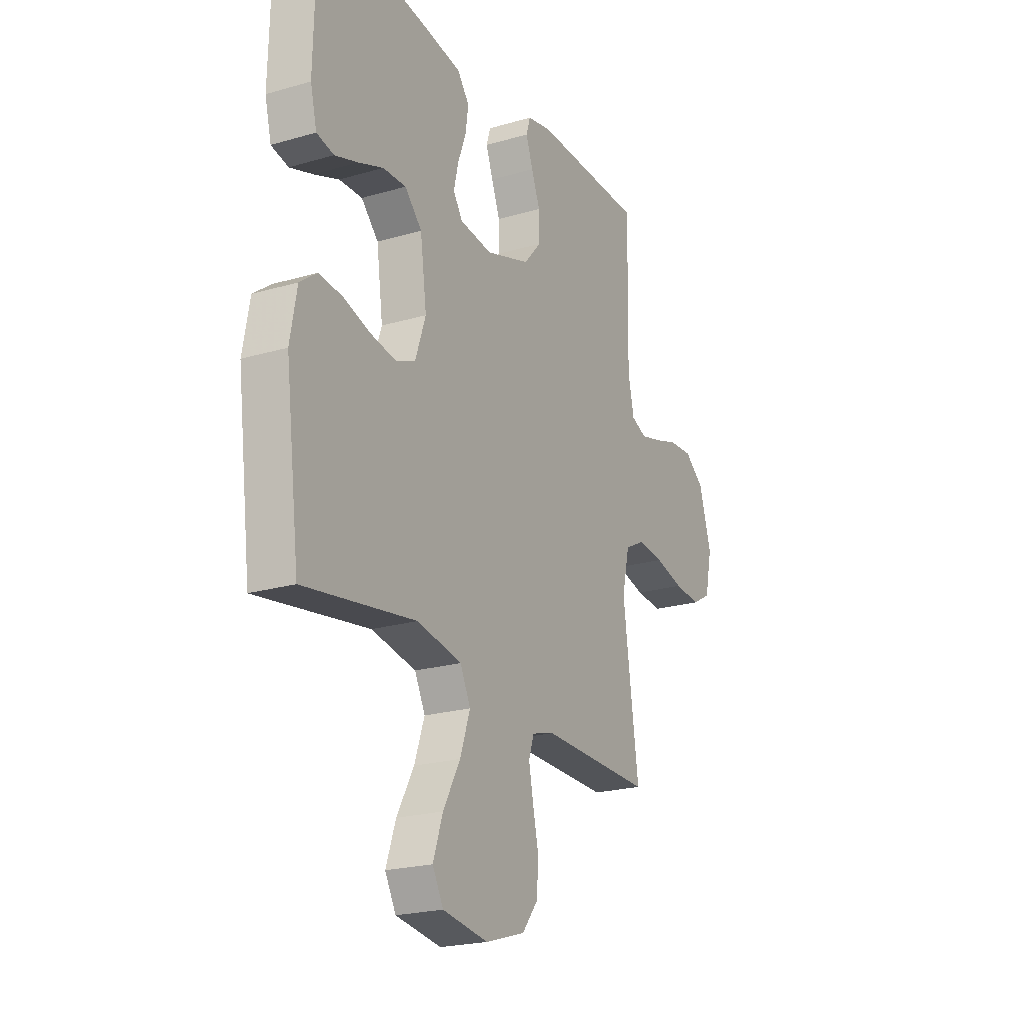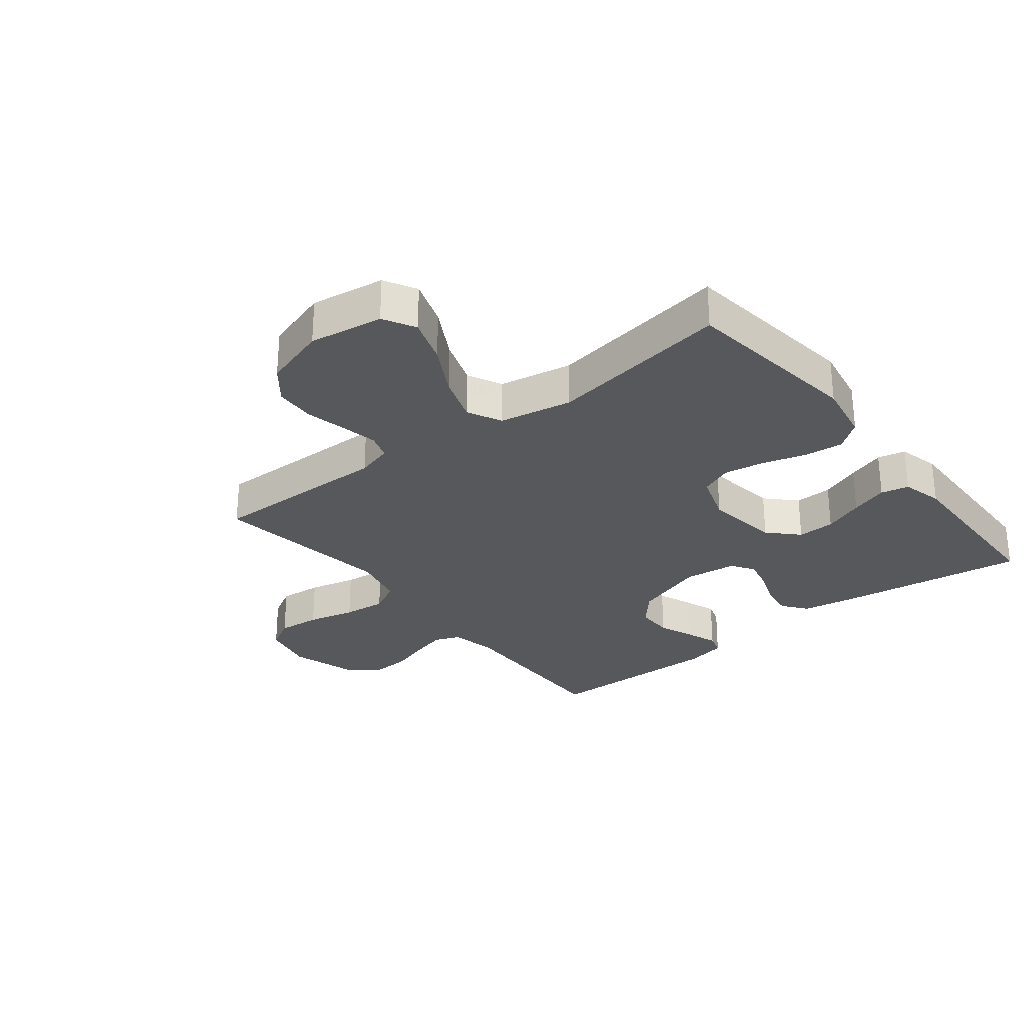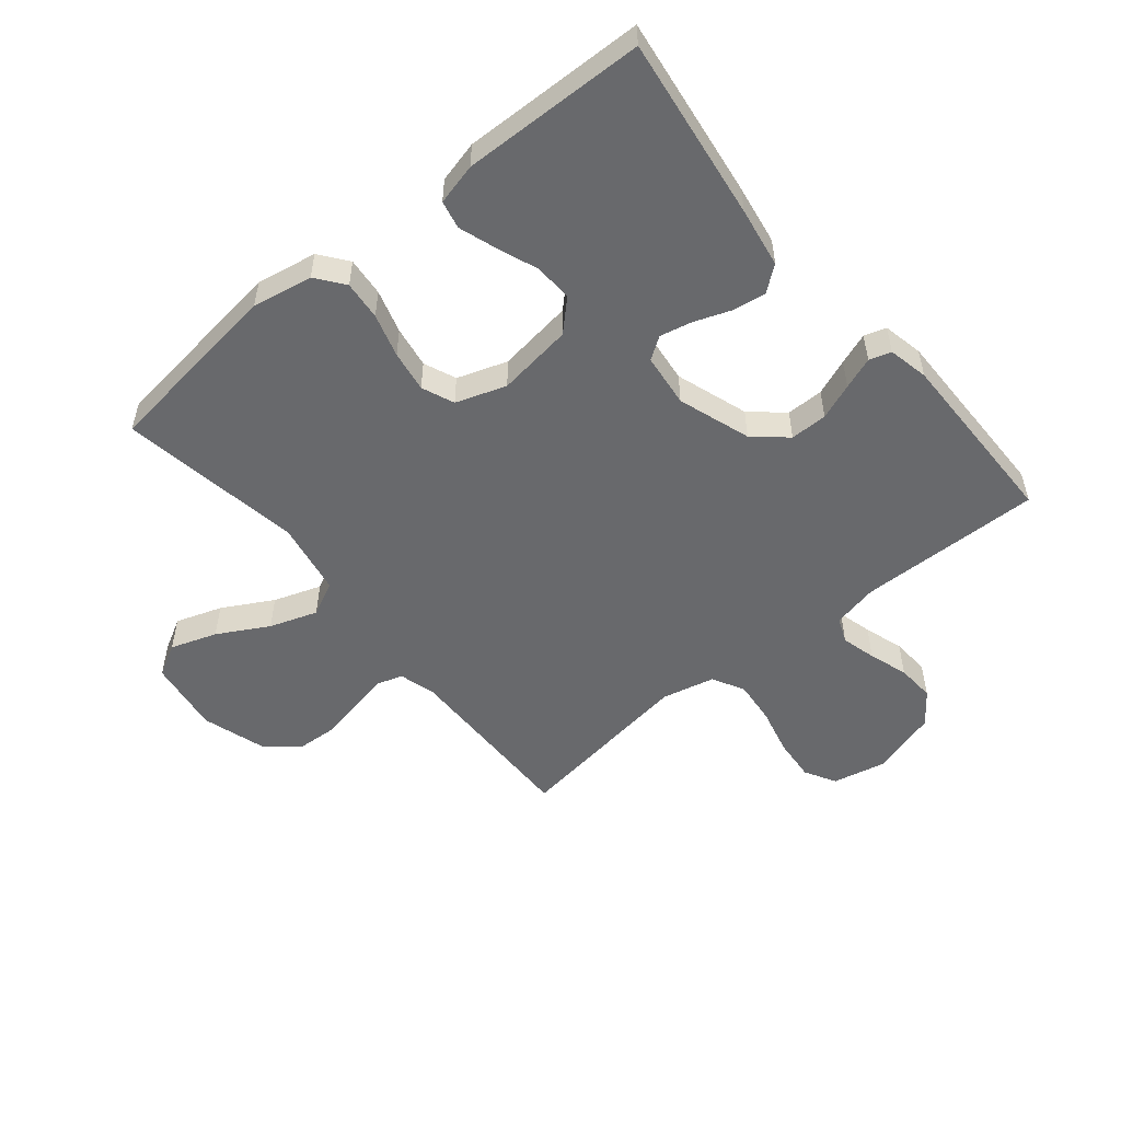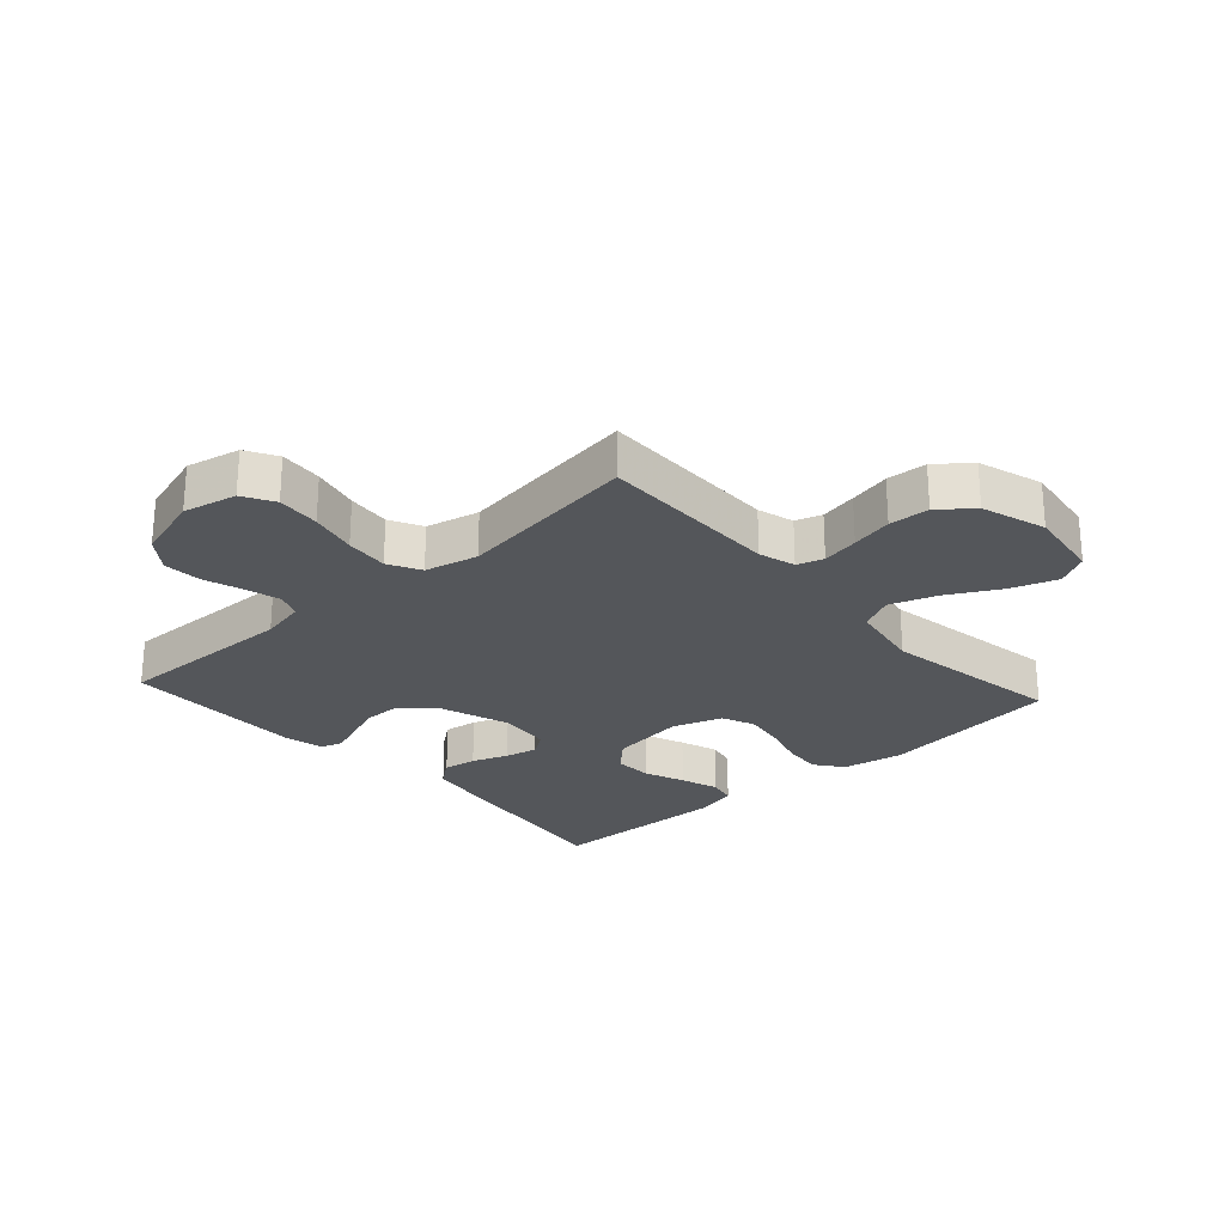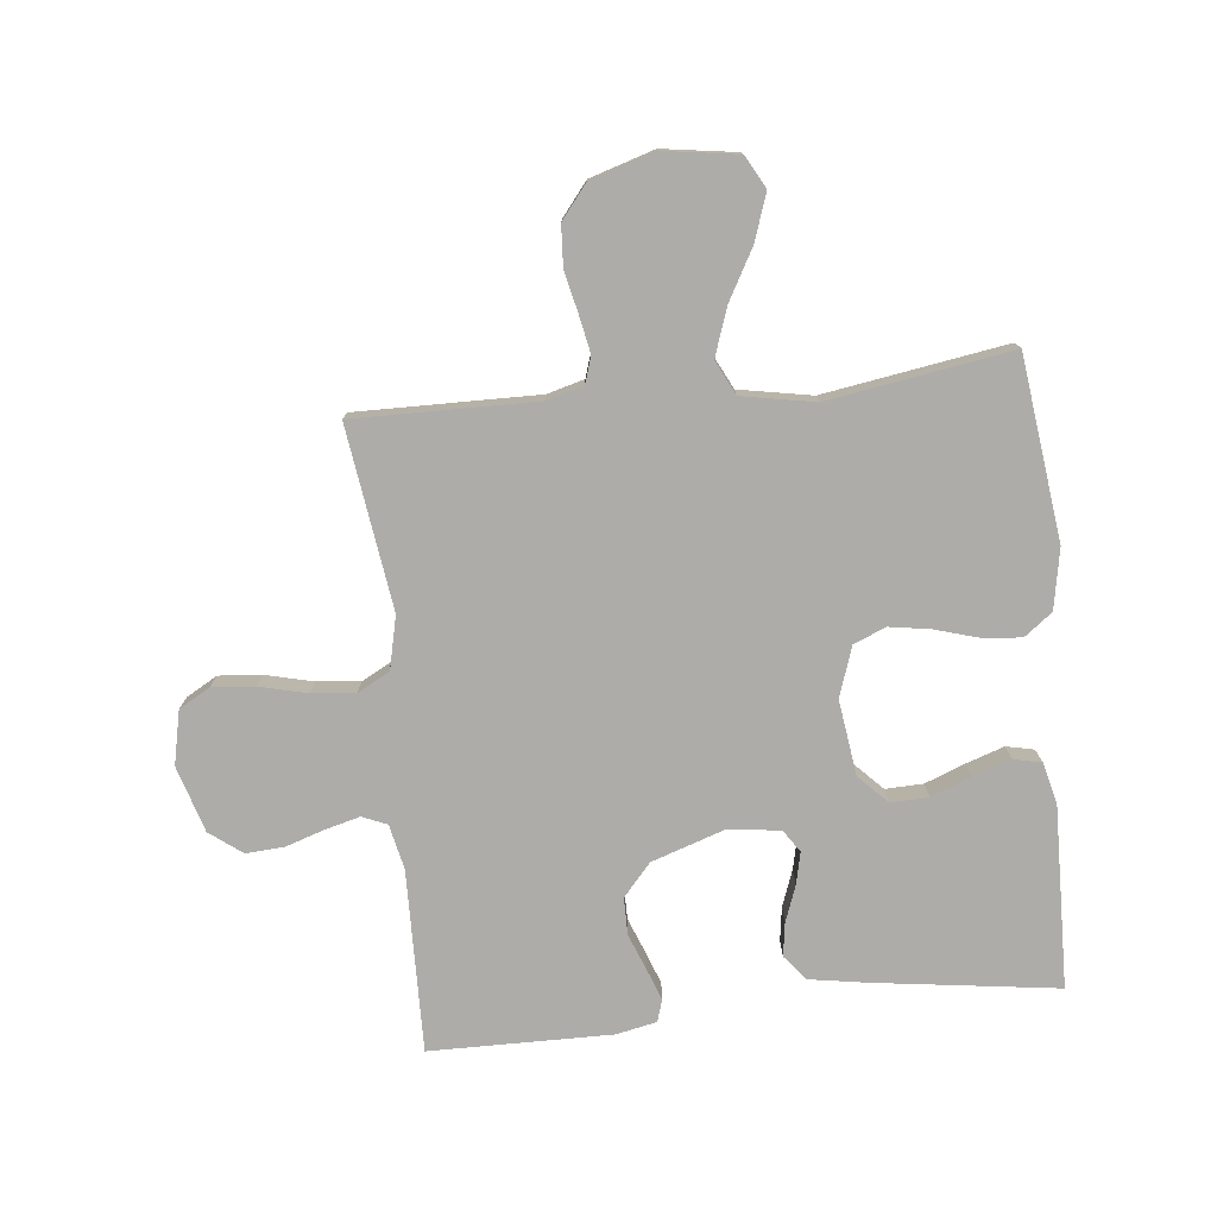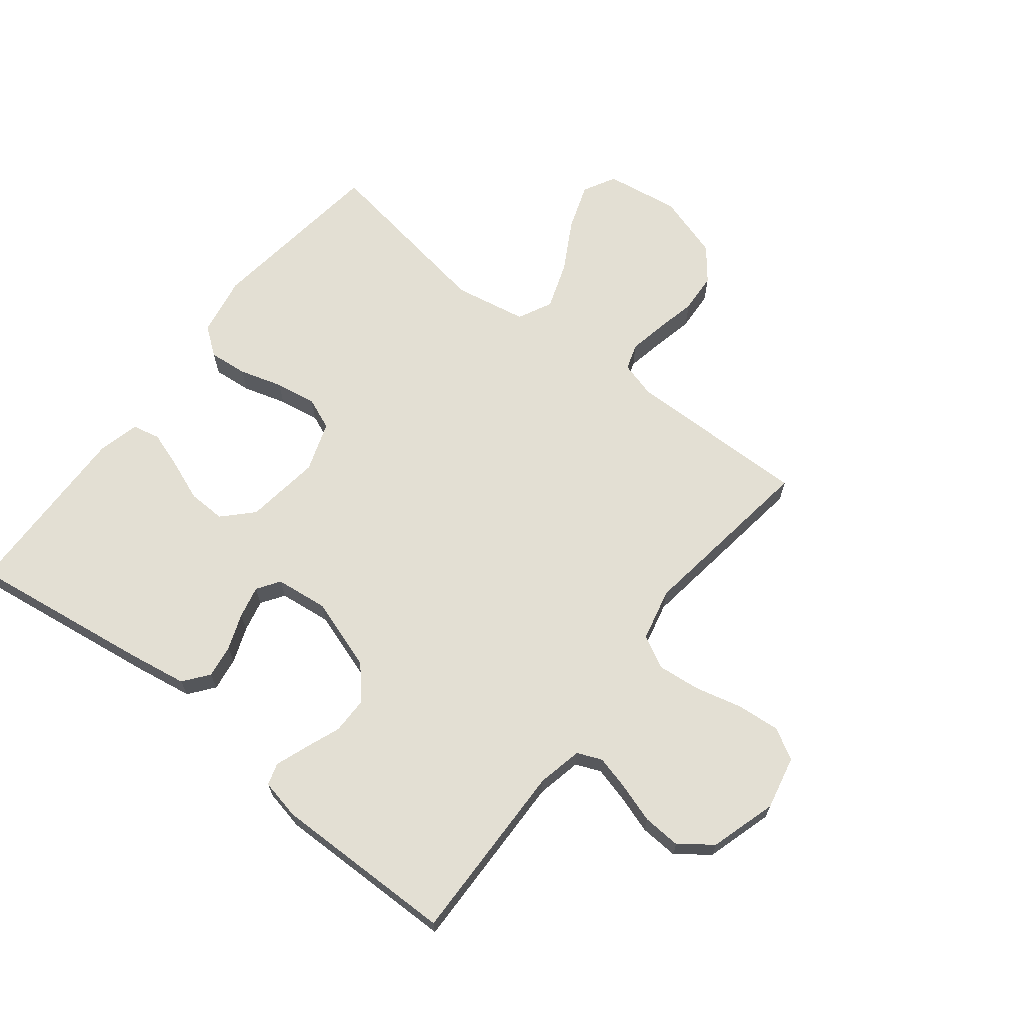
<metadata>
{"format":"obj","ext":"obj","renderer":"f3d","projection":"perspective","resolution":1024,"background":"white","views":[{"elev":-22.1,"azim":-63.0,"up":"+Z"},{"elev":-28.3,"azim":-141.7,"up":"+Y"},{"elev":-52.7,"azim":-50.5,"up":"+Y"},{"elev":-25.4,"azim":132.1,"up":"+Y"},{"elev":-77.0,"azim":-174.0,"up":"+Y"},{"elev":66.9,"azim":38.0,"up":"+Y"}]}
</metadata>
<code>
v -0.5 0.07 -0.5
v -0.538 0.07 -0.2
v -0.52 0.07 -0.101
v -0.474 0.07 -0.066
v -0.41 0.07 -0.072
v -0.339 0.07 -0.093
v -0.271 0.07 -0.104
v -0.218 0.07 -0.082
v -0.19 0.07 0
v -0.207 0.07 0.124
v -0.253 0.07 0.171
v -0.315 0.07 0.169
v -0.382 0.07 0.143
v -0.444 0.07 0.122
v -0.49 0.07 0.132
v -0.507 0.07 0.2
v -0.5 0.07 0.5
v -0.2 0.07 0.459
v -0.102 0.07 0.443
v -0.07 0.07 0.402
v -0.078 0.07 0.347
v -0.1 0.07 0.288
v -0.112 0.07 0.235
v -0.087 0.07 0.198
v 0 0.07 0.188
v 0.119 0.07 0.228
v 0.165 0.07 0.281
v 0.165 0.07 0.342
v 0.142 0.07 0.401
v 0.123 0.07 0.453
v 0.134 0.07 0.489
v 0.2 0.07 0.503
v 0.5 0.07 0.5
v 0.494 0.07 0.2
v 0.51 0.07 0.126
v 0.551 0.07 0.109
v 0.608 0.07 0.124
v 0.672 0.07 0.145
v 0.735 0.07 0.149
v 0.788 0.07 0.109
v 0.821 0.07 0
v 0.802 0.07 -0.088
v 0.751 0.07 -0.117
v 0.68 0.07 -0.111
v 0.602 0.07 -0.092
v 0.531 0.07 -0.085
v 0.478 0.07 -0.113
v 0.458 0.07 -0.2
v 0.5 0.07 -0.5
v 0.2 0.07 -0.496
v 0.14 0.07 -0.513
v 0.126 0.07 -0.556
v 0.138 0.07 -0.617
v 0.153 0.07 -0.685
v 0.149 0.07 -0.751
v 0.106 0.07 -0.805
v 0 0.07 -0.838
v -0.122 0.07 -0.82
v -0.151 0.07 -0.767
v -0.125 0.07 -0.691
v -0.079 0.07 -0.608
v -0.052 0.07 -0.53
v -0.08 0.07 -0.474
v -0.2 0.07 -0.452
v -0.5 0 -0.5
v -0.538 0 -0.2
v -0.52 0 -0.101
v -0.474 0 -0.066
v -0.41 0 -0.072
v -0.339 0 -0.093
v -0.271 0 -0.104
v -0.218 0 -0.082
v -0.19 0 0
v -0.207 0 0.124
v -0.253 0 0.171
v -0.315 0 0.169
v -0.382 0 0.143
v -0.444 0 0.122
v -0.49 0 0.132
v -0.507 0 0.2
v -0.5 0 0.5
v -0.2 0 0.459
v -0.102 0 0.443
v -0.07 0 0.402
v -0.078 0 0.347
v -0.1 0 0.288
v -0.112 0 0.235
v -0.087 0 0.198
v 0 0 0.188
v 0.119 0 0.228
v 0.165 0 0.281
v 0.165 0 0.342
v 0.142 0 0.401
v 0.123 0 0.453
v 0.134 0 0.489
v 0.2 0 0.503
v 0.5 0 0.5
v 0.494 0 0.2
v 0.51 0 0.126
v 0.551 0 0.109
v 0.608 0 0.124
v 0.672 0 0.145
v 0.735 0 0.149
v 0.788 0 0.109
v 0.821 0 0
v 0.802 0 -0.088
v 0.751 0 -0.117
v 0.68 0 -0.111
v 0.602 0 -0.092
v 0.531 0 -0.085
v 0.478 0 -0.113
v 0.458 0 -0.2
v 0.5 0 -0.5
v 0.2 0 -0.496
v 0.14 0 -0.513
v 0.126 0 -0.556
v 0.138 0 -0.617
v 0.153 0 -0.685
v 0.149 0 -0.751
v 0.106 0 -0.805
v 0 0 -0.838
v -0.122 0 -0.82
v -0.151 0 -0.767
v -0.125 0 -0.691
v -0.079 0 -0.608
v -0.052 0 -0.53
v -0.08 0 -0.474
v -0.2 0 -0.452
f 59 60 61
f 58 59 61
f 57 58 61
f 56 57 61
f 55 56 61
f 54 55 61
f 53 54 61
f 52 53 61 62
f 51 52 62 63
f 48 49 50
f 51 63 64
f 50 51 64
f 48 50 64
f 47 48 64
f 43 44 45
f 42 43 45
f 41 42 45
f 40 41 45
f 39 40 45
f 38 39 45
f 37 38 45
f 36 37 45 46
f 64 1 2
f 47 64 2
f 46 47 2
f 36 46 2
f 35 36 2
f 32 33 34
f 31 32 34
f 30 31 34
f 29 30 34
f 28 29 34
f 20 21 22
f 19 20 22
f 18 19 22
f 17 18 22
f 16 17 22
f 15 16 22
f 14 15 22
f 13 14 22
f 12 13 22
f 11 12 22 23
f 10 11 23 24
f 4 5 6
f 3 4 6
f 2 3 6
f 2 6 7
f 35 2 7
f 27 28 34 35
f 26 27 35
f 25 26 35
f 24 25 35
f 10 24 35
f 9 10 35
f 8 9 35
f 7 8 35
f 125 124 123
f 125 123 122
f 125 122 121
f 125 121 120
f 125 120 119
f 125 119 118
f 125 118 117
f 126 125 117 116
f 127 126 116 115
f 114 113 112
f 128 127 115
f 128 115 114
f 128 114 112
f 128 112 111
f 109 108 107
f 109 107 106
f 109 106 105
f 109 105 104
f 109 104 103
f 109 103 102
f 109 102 101
f 110 109 101 100
f 66 65 128
f 66 128 111
f 66 111 110
f 66 110 100
f 66 100 99
f 98 97 96
f 98 96 95
f 98 95 94
f 98 94 93
f 98 93 92
f 86 85 84
f 86 84 83
f 86 83 82
f 86 82 81
f 86 81 80
f 86 80 79
f 86 79 78
f 86 78 77
f 86 77 76
f 87 86 76 75
f 88 87 75 74
f 70 69 68
f 70 68 67
f 70 67 66
f 71 70 66
f 71 66 99
f 99 98 92 91
f 99 91 90
f 99 90 89
f 99 89 88
f 99 88 74
f 99 74 73
f 99 73 72
f 99 72 71
f 1 65 66 2
f 2 66 67 3
f 3 67 68 4
f 4 68 69 5
f 5 69 70 6
f 6 70 71 7
f 7 71 72 8
f 8 72 73 9
f 9 73 74 10
f 10 74 75 11
f 11 75 76 12
f 12 76 77 13
f 13 77 78 14
f 14 78 79 15
f 15 79 80 16
f 16 80 81 17
f 17 81 82 18
f 18 82 83 19
f 19 83 84 20
f 20 84 85 21
f 21 85 86 22
f 22 86 87 23
f 23 87 88 24
f 24 88 89 25
f 25 89 90 26
f 26 90 91 27
f 27 91 92 28
f 28 92 93 29
f 29 93 94 30
f 30 94 95 31
f 31 95 96 32
f 32 96 97 33
f 33 97 98 34
f 34 98 99 35
f 35 99 100 36
f 36 100 101 37
f 37 101 102 38
f 38 102 103 39
f 39 103 104 40
f 40 104 105 41
f 41 105 106 42
f 42 106 107 43
f 43 107 108 44
f 44 108 109 45
f 45 109 110 46
f 46 110 111 47
f 47 111 112 48
f 48 112 113 49
f 49 113 114 50
f 50 114 115 51
f 51 115 116 52
f 52 116 117 53
f 53 117 118 54
f 54 118 119 55
f 55 119 120 56
f 56 120 121 57
f 57 121 122 58
f 58 122 123 59
f 59 123 124 60
f 60 124 125 61
f 61 125 126 62
f 62 126 127 63
f 63 127 128 64
f 64 128 65 1

</code>
